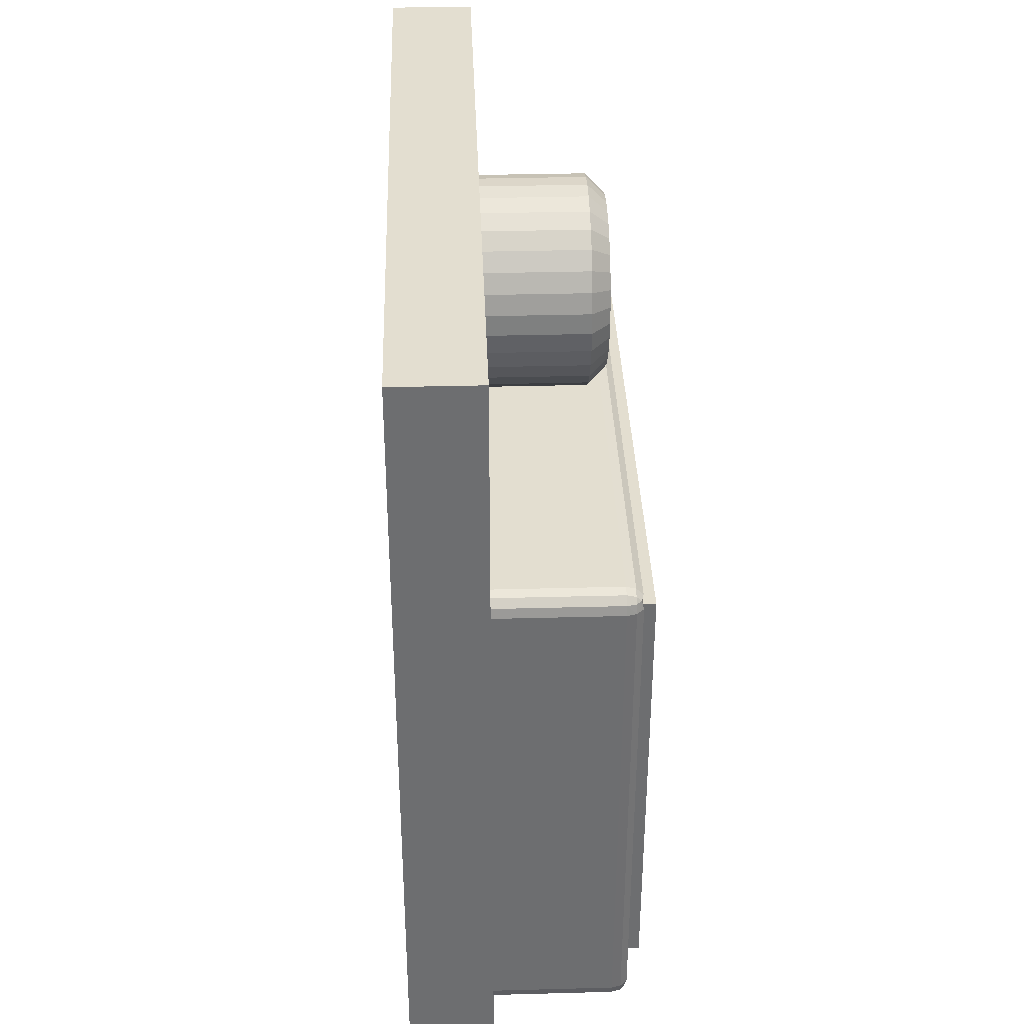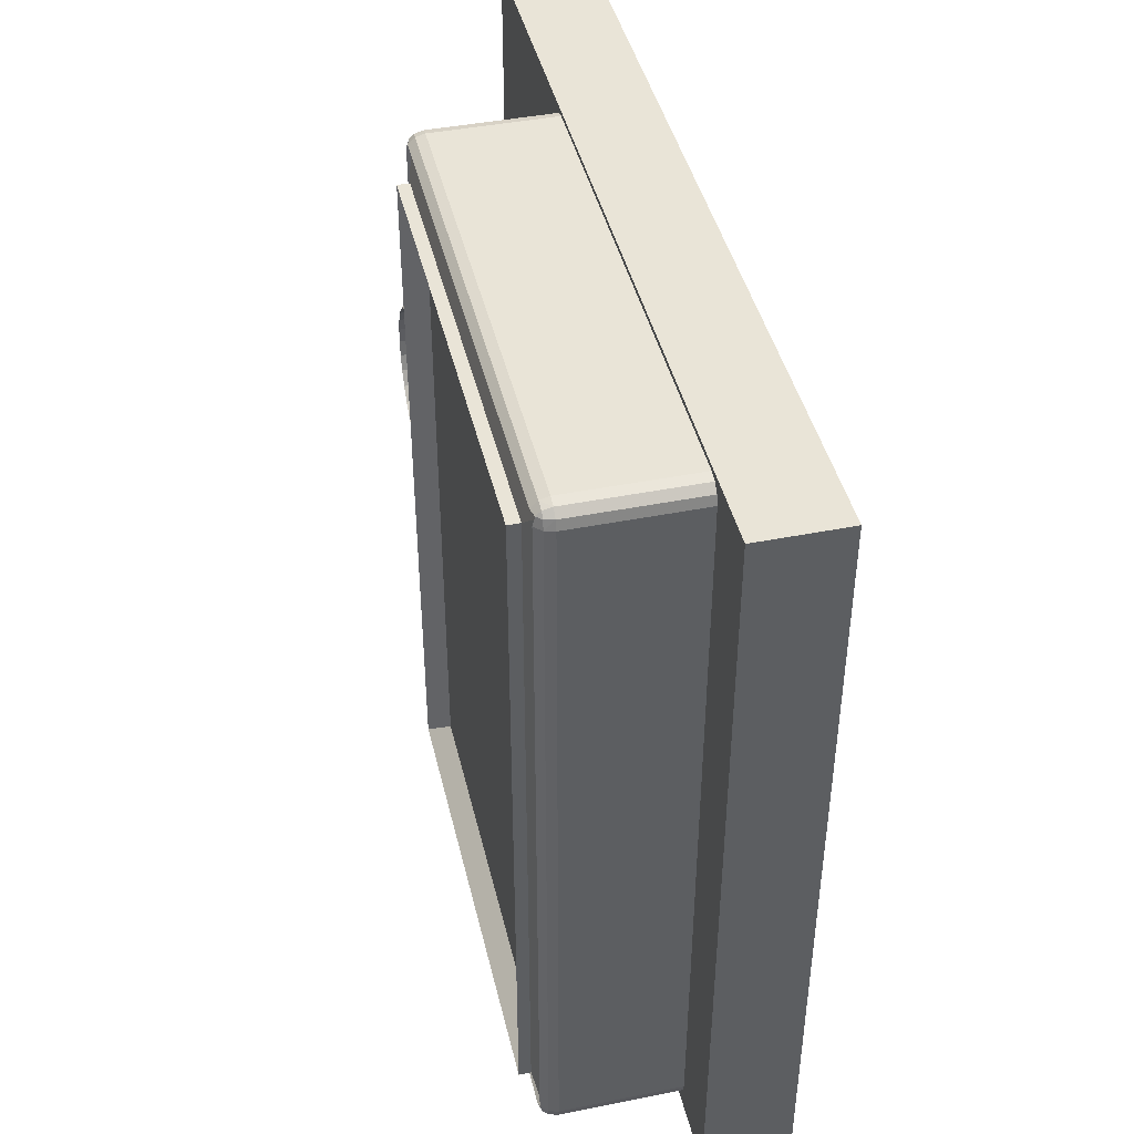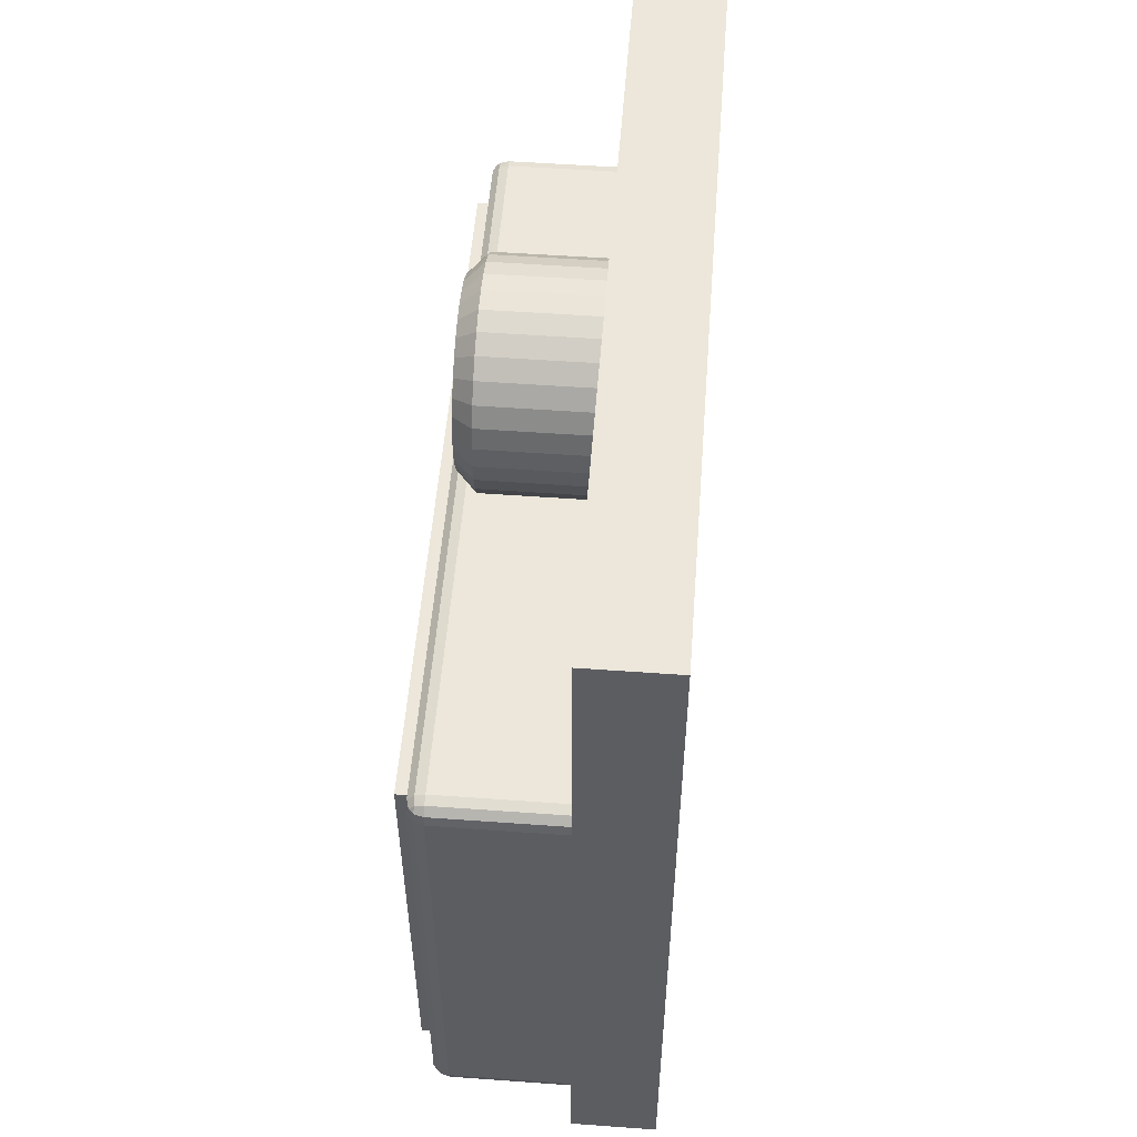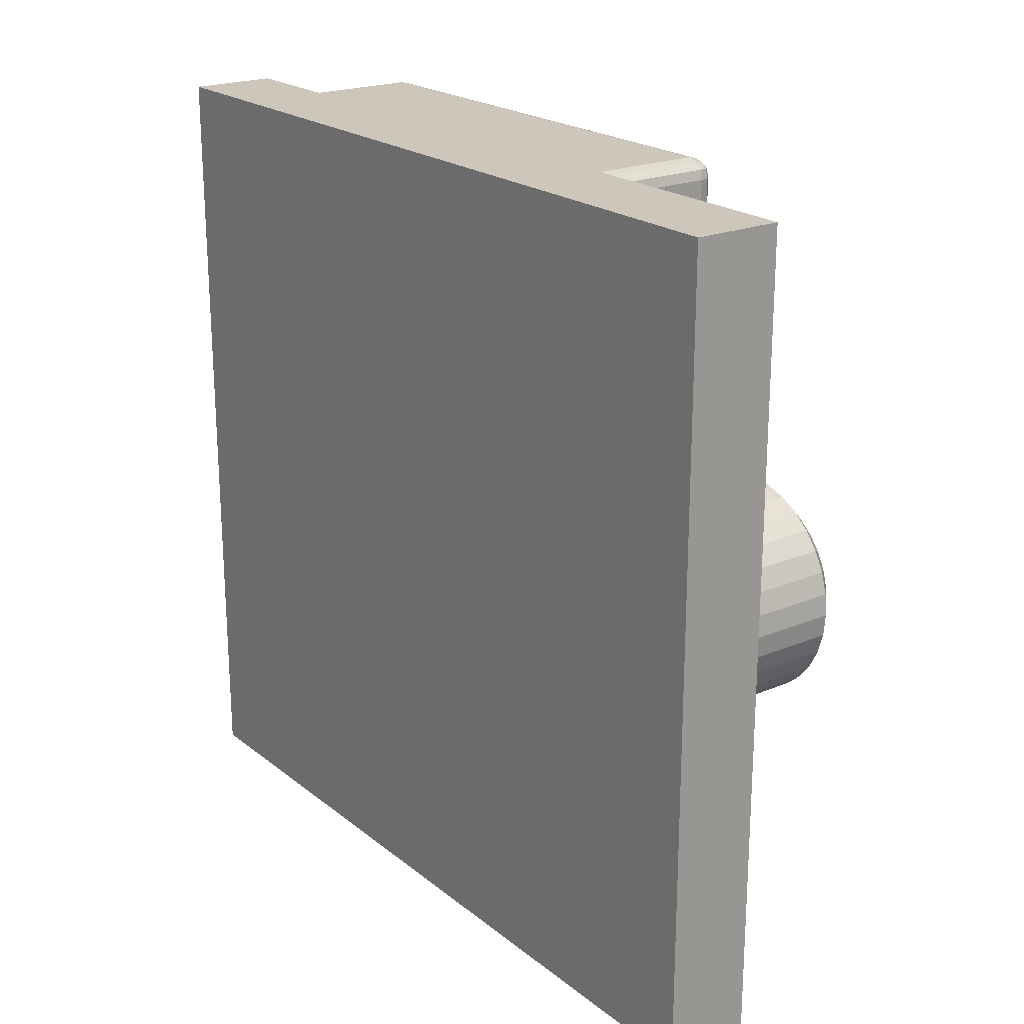
<metadata>
{"format":"obj","ext":"obj","renderer":"f3d","projection":"perspective","resolution":1024,"background":"white","views":[{"elev":35.9,"azim":-2.0,"up":"+Z"},{"elev":43.3,"azim":166.8,"up":"+Y"},{"elev":53.5,"azim":-175.6,"up":"+Z"},{"elev":21.4,"azim":-36.4,"up":"+Y"}]}
</metadata>
<code>
o Cube_Cube.004
v 0.001462 -0.008415 -0.006
v 0.001462 -0.008839 -0.005576
v 0.001673 -0.008415 -0.005943
v 0.001462 -0.008627 -0.005943
v 0.001664 -0.008618 -0.005888
v 0.001829 -0.008627 -0.005576
v 0.001829 -0.008415 -0.005788
v 0.001774 -0.008618 -0.005779
v 0.001462 -0.008783 -0.005788
v 0.001673 -0.008783 -0.005576
v 0.001664 -0.008728 -0.005779
v 0.001462 -0.008415 0.006
v 0.001462 -0.008839 0.005576
v 0.001829 -0.008415 0.005788
v 0.001829 -0.008627 0.005576
v 0.001774 -0.008618 0.005779
v 0.001462 -0.008627 0.005943
v 0.001673 -0.008415 0.005943
v 0.001664 -0.008618 0.005888
v 0.001673 -0.008783 0.005576
v 0.001462 -0.008783 0.005788
v 0.001664 -0.008728 0.005779
v -0.001926 -0.008415 -0.006
v -0.001926 -0.008839 -0.005576
v -0.00235 -0.008415 -0.005576
v -0.001926 -0.008627 -0.005943
v -0.002138 -0.008415 -0.005943
v -0.002129 -0.008618 -0.005888
v -0.002138 -0.008783 -0.005576
v -0.001926 -0.008783 -0.005788
v -0.002129 -0.008728 -0.005779
v -0.002293 -0.008415 -0.005788
v -0.002293 -0.008627 -0.005576
v -0.002238 -0.008618 -0.005779
v -0.001926 -0.008415 0.006
v -0.00235 -0.008415 0.005576
v -0.001926 -0.008839 0.005576
v -0.002138 -0.008415 0.005943
v -0.001926 -0.008627 0.005943
v -0.002129 -0.008618 0.005888
v -0.002293 -0.008627 0.005576
v -0.002293 -0.008415 0.005788
v -0.002238 -0.008618 0.005779
v -0.001926 -0.008783 0.005788
v -0.002138 -0.008783 0.005576
v -0.002129 -0.008728 0.005779
v 0.001462 0.008415 -0.006
v 0.001462 0.008839 -0.005576
v 0.001462 0.008627 -0.005943
v 0.001673 0.008415 -0.005943
v 0.001664 0.008618 -0.005888
v 0.001673 0.008783 -0.005576
v 0.001462 0.008783 -0.005788
v 0.001664 0.008728 -0.005779
v 0.001829 0.008415 -0.005788
v 0.001829 0.008627 -0.005576
v 0.001774 0.008618 -0.005779
v 0.001462 0.008415 0.006
v 0.001462 0.008839 0.005576
v 0.001673 0.008415 0.005943
v 0.001462 0.008627 0.005943
v 0.001664 0.008618 0.005888
v 0.001829 0.008627 0.005576
v 0.001829 0.008415 0.005788
v 0.001774 0.008618 0.005779
v 0.001462 0.008783 0.005788
v 0.001673 0.008783 0.005576
v 0.001664 0.008728 0.005779
v -0.001926 0.008415 -0.006
v -0.00235 0.008415 -0.005576
v -0.001926 0.008839 -0.005576
v -0.002138 0.008415 -0.005943
v -0.001926 0.008627 -0.005943
v -0.002129 0.008618 -0.005888
v -0.002293 0.008627 -0.005576
v -0.002293 0.008415 -0.005788
v -0.002238 0.008618 -0.005779
v -0.001926 0.008783 -0.005788
v -0.002138 0.008783 -0.005576
v -0.002129 0.008728 -0.005779
v -0.001926 0.008415 0.006
v -0.001926 0.008839 0.005576
v -0.00235 0.008415 0.005576
v -0.001926 0.008627 0.005943
v -0.002138 0.008415 0.005943
v -0.002129 0.008618 0.005888
v -0.002138 0.008783 0.005576
v -0.001926 0.008783 0.005788
v -0.002129 0.008728 0.005779
v -0.002293 0.008415 0.005788
v -0.002293 0.008627 0.005576
v -0.002238 0.008618 0.005779
v 0.001884 -0.007978 -0.005191
v 0.001744 -0.008516 -0.005729
v 0.001884 -0.007978 0.005191
v 0.001744 -0.008516 0.005729
v 0.001884 0.007978 -0.005191
v 0.001744 0.008516 -0.005729
v 0.001884 0.007978 0.005191
v 0.001744 0.008516 0.005729
v 0.001674 0.007497 -0.004709
v 0.002155 0.007978 -0.005191
v 0.001674 0.007497 0.004709
v 0.002155 0.007978 0.005191
v 0.001674 -0.007497 0.004709
v 0.002155 -0.007978 0.005191
v 0.001674 -0.007497 -0.004709
v 0.002155 -0.007978 -0.005191
f 96 16 15
f 82 48 71
f 35 58 81
f 13 24 2
f 36 70 25
f 3 4 1
f 3 8 5
f 96 6 94
f 6 11 8
f 9 10 2
f 4 11 9
f 5 8 11
f 14 100 64
f 14 19 16
f 17 18 12
f 21 19 17
f 20 21 13
f 15 22 20
f 16 19 22
f 26 27 23
f 26 31 28
f 29 30 24
f 33 31 29
f 32 33 25
f 32 28 34
f 28 31 34
f 38 39 35
f 42 40 38
f 41 42 36
f 45 43 41
f 44 45 37
f 39 46 44
f 40 43 46
f 49 50 47
f 49 54 51
f 52 53 48
f 56 54 52
f 100 65 64
f 50 57 55
f 51 54 57
f 60 61 58
f 64 62 60
f 97 108 93
f 63 68 65
f 66 67 59
f 61 68 66
f 62 65 68
f 72 73 69
f 76 74 72
f 75 76 70
f 75 80 77
f 78 79 71
f 78 74 80
f 74 77 80
f 84 85 81
f 88 86 84
f 87 88 82
f 91 89 87
f 90 91 83
f 90 86 92
f 86 89 92
f 1 26 23
f 4 30 26
f 9 24 30
f 103 107 101
f 15 10 6
f 20 2 10
f 35 17 12
f 39 21 17
f 44 13 21
f 25 41 36
f 33 45 41
f 29 37 45
f 23 72 69
f 27 76 72
f 32 70 76
f 81 38 35
f 85 42 38
f 90 36 42
f 71 87 82
f 79 91 87
f 75 83 91
f 69 49 47
f 73 53 49
f 78 48 53
f 58 84 81
f 61 88 84
f 66 82 88
f 98 57 56
f 56 67 63
f 52 59 67
f 47 3 1
f 50 7 3
f 94 8 7
f 12 60 58
f 18 64 60
f 98 63 100
f 69 1 23
f 95 94 93
f 97 100 99
f 93 98 97
f 99 96 95
f 55 94 7
f 93 106 95
f 95 104 99
f 105 104 106
f 101 104 103
f 105 108 107
f 101 108 102
f 99 102 97
f 96 14 16
f 82 59 48
f 35 12 58
f 13 37 24
f 36 83 70
f 3 5 4
f 3 7 8
f 96 15 6
f 6 10 11
f 9 11 10
f 4 5 11
f 14 96 100
f 14 18 19
f 17 19 18
f 21 22 19
f 20 22 21
f 15 16 22
f 26 28 27
f 26 30 31
f 29 31 30
f 33 34 31
f 32 34 33
f 32 27 28
f 38 40 39
f 42 43 40
f 41 43 42
f 45 46 43
f 44 46 45
f 39 40 46
f 49 51 50
f 49 53 54
f 52 54 53
f 56 57 54
f 100 63 65
f 50 51 57
f 60 62 61
f 64 65 62
f 97 102 108
f 63 67 68
f 66 68 67
f 61 62 68
f 72 74 73
f 76 77 74
f 75 77 76
f 75 79 80
f 78 80 79
f 78 73 74
f 84 86 85
f 88 89 86
f 87 89 88
f 91 92 89
f 90 92 91
f 90 85 86
f 1 4 26
f 4 9 30
f 9 2 24
f 103 105 107
f 15 20 10
f 20 13 2
f 35 39 17
f 39 44 21
f 44 37 13
f 25 33 41
f 33 29 45
f 29 24 37
f 23 27 72
f 27 32 76
f 32 25 70
f 81 85 38
f 85 90 42
f 90 83 36
f 71 79 87
f 79 75 91
f 75 70 83
f 69 73 49
f 73 78 53
f 78 71 48
f 58 61 84
f 61 66 88
f 66 59 82
f 98 55 57
f 56 52 67
f 52 48 59
f 47 50 3
f 50 55 7
f 94 6 8
f 12 18 60
f 18 14 64
f 98 56 63
f 69 47 1
f 95 96 94
f 97 98 100
f 93 94 98
f 99 100 96
f 55 98 94
f 93 108 106
f 95 106 104
f 105 103 104
f 101 102 104
f 105 106 108
f 101 107 108
f 99 104 102
o backpanel_Cube.001
v -0.00329 -0.009078 -0.007554
v -0.00329 -0.009078 0.01133
v -0.00329 0.008946 -0.007554
v -0.00329 0.008946 0.01133
v -0.001313 -0.009078 -0.007554
v -0.001313 -0.009078 0.01133
v -0.001313 0.008946 -0.007554
v -0.001313 0.008946 0.01133
f 110 111 109
f 112 115 111
f 116 113 115
f 114 109 113
f 115 109 111
f 112 114 116
f 110 112 111
f 112 116 115
f 116 114 113
f 114 110 109
f 115 113 109
f 112 110 114
o Cylinder_Cylinder.002
v -0.001883 -0 0.01079
v -0.001883 0.000471 0.01074
v -0.001883 0.000923 0.01061
v -0.001883 0.00134 0.01038
v -0.001883 0.001706 0.01008
v -0.001883 0.002006 0.009718
v -0.001883 0.002229 0.009301
v -0.001883 0.002366 0.008848
v -0.001883 0.002413 0.008377
v -0.001883 0.002366 0.007907
v -0.001883 0.002229 0.007454
v -0.001883 0.002006 0.007037
v -0.001883 0.001706 0.006671
v -0.001883 0.00134 0.006371
v -0.001883 0.000923 0.006148
v -0.001883 0.000471 0.006011
v -0.001883 -0 0.005965
v -0.001883 -0.000471 0.006011
v -0.001883 -0.000923 0.006148
v -0.001883 -0.00134 0.006371
v -0.001883 -0.001706 0.006671
v -0.001883 -0.002006 0.007037
v -0.001883 -0.002229 0.007454
v -0.001883 -0.002366 0.007907
v -0.001883 -0.002413 0.008377
v -0.001883 -0.002366 0.008848
v -0.001883 -0.002229 0.009301
v -0.001883 -0.002006 0.009718
v -0.001883 -0.001706 0.01008
v -0.001883 -0.00134 0.01038
v -0.001883 -0.000923 0.01061
v -0.001883 -0.000471 0.01074
v 0.001545 -0 0.01035
v 0.001113 -0 0.01079
v 0.001545 0.000386 0.01032
v 0.001113 0.000471 0.01074
v 0.001545 0.000757 0.01021
v 0.001113 0.000923 0.01061
v 0.001545 0.001099 0.01002
v 0.001113 0.00134 0.01038
v 0.001545 0.001399 0.009776
v 0.001113 0.001706 0.01008
v 0.001545 0.001645 0.009476
v 0.001113 0.002006 0.009718
v 0.001545 0.001827 0.009134
v 0.001113 0.002229 0.009301
v 0.001545 0.00194 0.008763
v 0.001113 0.002366 0.008848
v 0.001545 0.001978 0.008377
v 0.001113 0.002413 0.008377
v 0.001545 0.00194 0.007992
v 0.001113 0.002366 0.007907
v 0.001545 0.001827 0.007621
v 0.001113 0.002229 0.007454
v 0.001545 0.001645 0.007279
v 0.001113 0.002006 0.007037
v 0.001545 0.001399 0.006979
v 0.001113 0.001706 0.006671
v 0.001545 0.001099 0.006733
v 0.001113 0.00134 0.006371
v 0.001545 0.000757 0.00655
v 0.001113 0.000923 0.006148
v 0.001545 0.000386 0.006438
v 0.001113 0.000471 0.006011
v 0.001545 -0 0.0064
v 0.001113 -0 0.005965
v 0.001545 -0.000386 0.006438
v 0.001113 -0.000471 0.006011
v 0.001545 -0.000757 0.00655
v 0.001113 -0.000923 0.006148
v 0.001545 -0.001099 0.006733
v 0.001113 -0.00134 0.006371
v 0.001545 -0.001399 0.006979
v 0.001113 -0.001706 0.006671
v 0.001545 -0.001645 0.007279
v 0.001113 -0.002006 0.007037
v 0.001545 -0.001827 0.007621
v 0.001113 -0.002229 0.007454
v 0.001545 -0.00194 0.007992
v 0.001113 -0.002366 0.007907
v 0.001545 -0.001978 0.008377
v 0.001113 -0.002413 0.008377
v 0.001545 -0.00194 0.008763
v 0.001113 -0.002366 0.008848
v 0.001545 -0.001827 0.009134
v 0.001113 -0.002229 0.009301
v 0.001545 -0.001645 0.009476
v 0.001113 -0.002006 0.009718
v 0.001545 -0.001399 0.009776
v 0.001113 -0.001706 0.01008
v 0.001545 -0.001099 0.01002
v 0.001113 -0.00134 0.01038
v 0.001545 -0.000757 0.01021
v 0.001113 -0.000923 0.01061
v 0.001545 -0.000386 0.01032
v 0.001113 -0.000471 0.01074
v 0.001106 -0 0.01035
v 0.001106 0.000386 0.01032
v 0.001106 0.000757 0.01021
v 0.001106 0.001099 0.01002
v 0.001106 0.001399 0.009776
v 0.001106 0.001645 0.009476
v 0.001106 0.001827 0.009134
v 0.001106 0.00194 0.008763
v 0.001106 0.001978 0.008377
v 0.001106 0.00194 0.007992
v 0.001106 0.001827 0.007621
v 0.001106 0.001645 0.007279
v 0.001106 0.001399 0.006979
v 0.001106 0.001099 0.006733
v 0.001106 0.000757 0.00655
v 0.001106 0.000386 0.006438
v 0.001106 -0 0.0064
v 0.001106 -0.000386 0.006438
v 0.001106 -0.000757 0.00655
v 0.001106 -0.001099 0.006733
v 0.001106 -0.001399 0.006979
v 0.001106 -0.001645 0.007279
v 0.001106 -0.001827 0.007621
v 0.001106 -0.00194 0.007992
v 0.001106 -0.001978 0.008377
v 0.001106 -0.00194 0.008763
v 0.001106 -0.001827 0.009134
v 0.001106 -0.001645 0.009476
v 0.001106 -0.001399 0.009776
v 0.001106 -0.001099 0.01002
v 0.001106 -0.000757 0.01021
v 0.001106 -0.000386 0.01032
f 212 117 148
f 154 120 119
f 156 121 120
f 158 122 121
f 160 123 122
f 162 124 123
f 164 125 124
f 166 126 125
f 168 127 126
f 170 128 127
f 172 129 128
f 174 130 129
f 176 131 130
f 178 132 131
f 180 133 132
f 182 134 133
f 184 135 134
f 186 136 135
f 188 137 136
f 190 138 137
f 192 139 138
f 194 140 139
f 196 141 140
f 198 142 141
f 200 143 142
f 202 144 143
f 204 145 144
f 206 146 145
f 208 147 146
f 210 148 147
f 150 118 117
f 152 119 118
f 124 132 140
f 152 149 151
f 152 153 154
f 154 155 156
f 158 155 157
f 158 159 160
f 162 159 161
f 162 163 164
f 164 165 166
f 166 167 168
f 170 167 169
f 170 171 172
f 172 173 174
f 174 175 176
f 176 177 178
f 180 177 179
f 180 181 182
f 182 183 184
f 184 185 186
f 186 187 188
f 188 189 190
f 192 189 191
f 192 193 194
f 194 195 196
f 196 197 198
f 198 199 200
f 200 201 202
f 202 203 204
f 204 205 206
f 206 207 208
f 210 207 209
f 212 209 211
f 212 149 150
f 165 222 167
f 231 223 215
f 183 231 185
f 201 240 203
f 211 213 149
f 157 218 159
f 175 227 177
f 193 236 195
f 149 214 151
f 167 223 169
f 185 232 187
f 203 241 205
f 159 219 161
f 177 228 179
f 195 237 197
f 151 215 153
f 169 224 171
f 187 233 189
f 205 242 207
f 161 220 163
f 179 229 181
f 197 238 199
f 153 216 155
f 171 225 173
f 189 234 191
f 207 243 209
f 163 221 165
f 181 230 183
f 199 239 201
f 155 217 157
f 173 226 175
f 191 235 193
f 209 244 211
f 212 150 117
f 154 156 120
f 156 158 121
f 158 160 122
f 160 162 123
f 162 164 124
f 164 166 125
f 166 168 126
f 168 170 127
f 170 172 128
f 172 174 129
f 174 176 130
f 176 178 131
f 178 180 132
f 180 182 133
f 182 184 134
f 184 186 135
f 186 188 136
f 188 190 137
f 190 192 138
f 192 194 139
f 194 196 140
f 196 198 141
f 198 200 142
f 200 202 143
f 202 204 144
f 204 206 145
f 206 208 146
f 208 210 147
f 210 212 148
f 150 152 118
f 152 154 119
f 148 117 118
f 118 119 120
f 120 121 124
f 121 122 124
f 122 123 124
f 124 125 128
f 125 126 128
f 126 127 128
f 128 129 132
f 129 130 132
f 130 131 132
f 132 133 134
f 134 135 136
f 136 137 138
f 138 139 140
f 140 141 142
f 142 143 144
f 144 145 146
f 146 147 144
f 147 148 144
f 148 118 124
f 118 120 124
f 132 134 140
f 134 136 140
f 136 138 140
f 140 142 148
f 142 144 148
f 124 128 132
f 148 124 140
f 152 150 149
f 152 151 153
f 154 153 155
f 158 156 155
f 158 157 159
f 162 160 159
f 162 161 163
f 164 163 165
f 166 165 167
f 170 168 167
f 170 169 171
f 172 171 173
f 174 173 175
f 176 175 177
f 180 178 177
f 180 179 181
f 182 181 183
f 184 183 185
f 186 185 187
f 188 187 189
f 192 190 189
f 192 191 193
f 194 193 195
f 196 195 197
f 198 197 199
f 200 199 201
f 202 201 203
f 204 203 205
f 206 205 207
f 210 208 207
f 212 210 209
f 212 211 149
f 165 221 222
f 215 214 243
f 214 213 243
f 213 244 243
f 243 242 241
f 241 240 239
f 239 238 235
f 238 237 235
f 237 236 235
f 235 234 233
f 233 232 235
f 232 231 235
f 231 230 229
f 229 228 231
f 228 227 231
f 227 226 225
f 225 224 223
f 223 222 221
f 221 220 223
f 220 219 223
f 219 218 215
f 218 217 215
f 217 216 215
f 243 241 215
f 241 239 215
f 227 225 231
f 225 223 231
f 239 235 215
f 235 231 215
f 223 219 215
f 183 230 231
f 201 239 240
f 211 244 213
f 157 217 218
f 175 226 227
f 193 235 236
f 149 213 214
f 167 222 223
f 185 231 232
f 203 240 241
f 159 218 219
f 177 227 228
f 195 236 237
f 151 214 215
f 169 223 224
f 187 232 233
f 205 241 242
f 161 219 220
f 179 228 229
f 197 237 238
f 153 215 216
f 171 224 225
f 189 233 234
f 207 242 243
f 163 220 221
f 181 229 230
f 199 238 239
f 155 216 217
f 173 225 226
f 191 234 235
f 209 243 244

</code>
